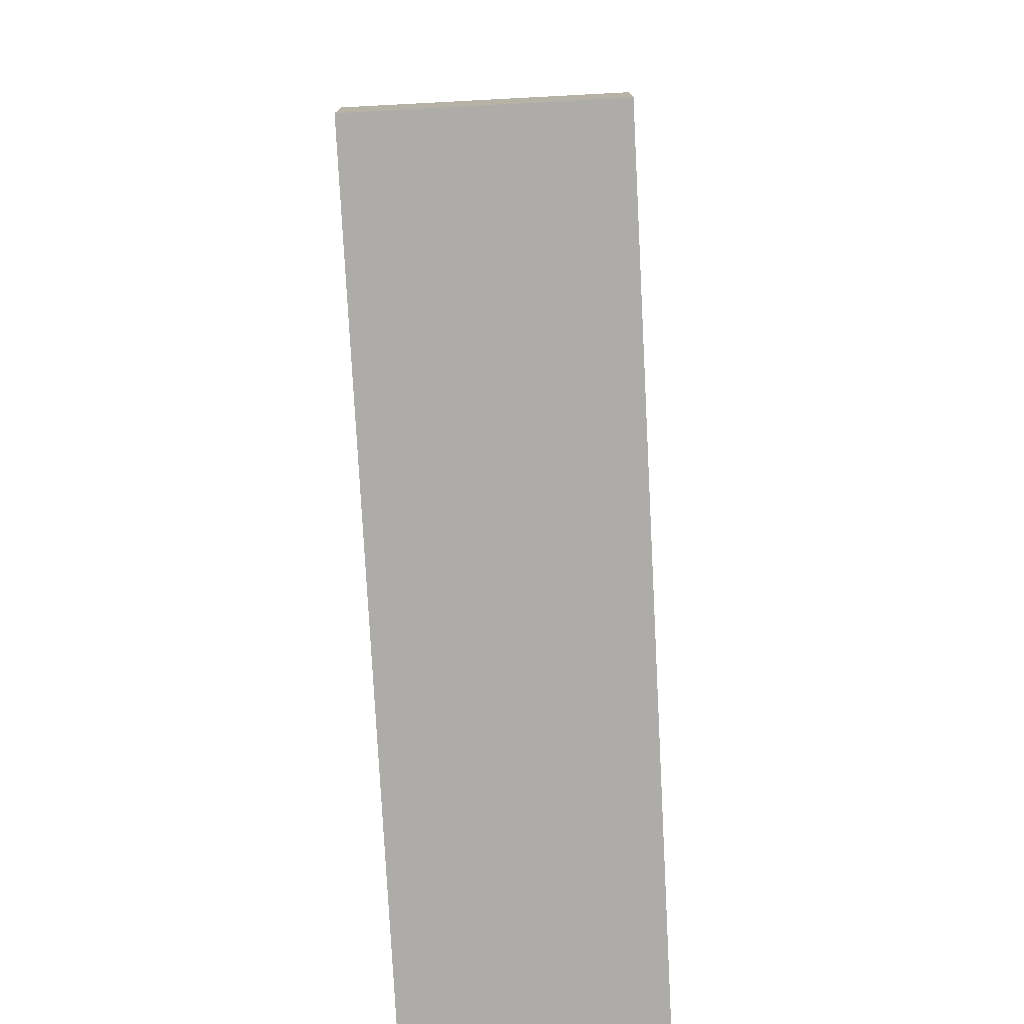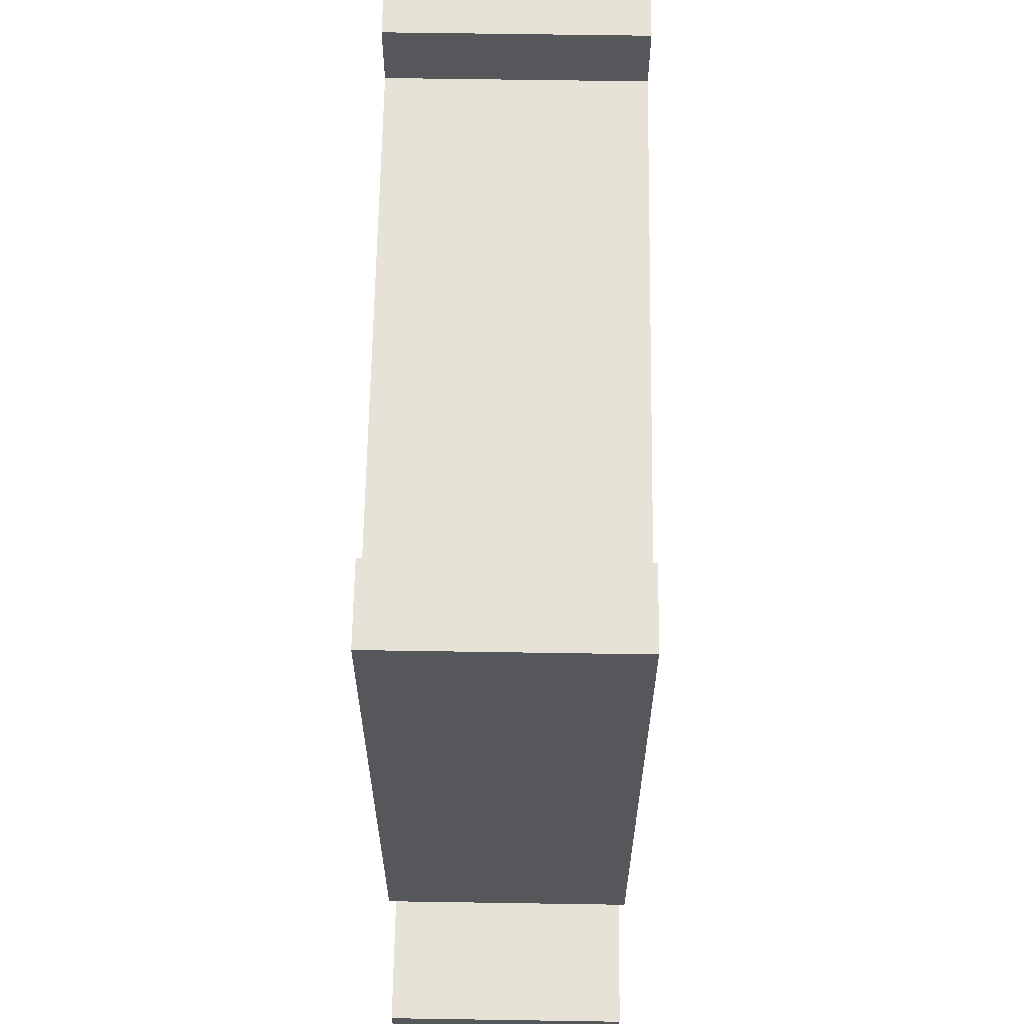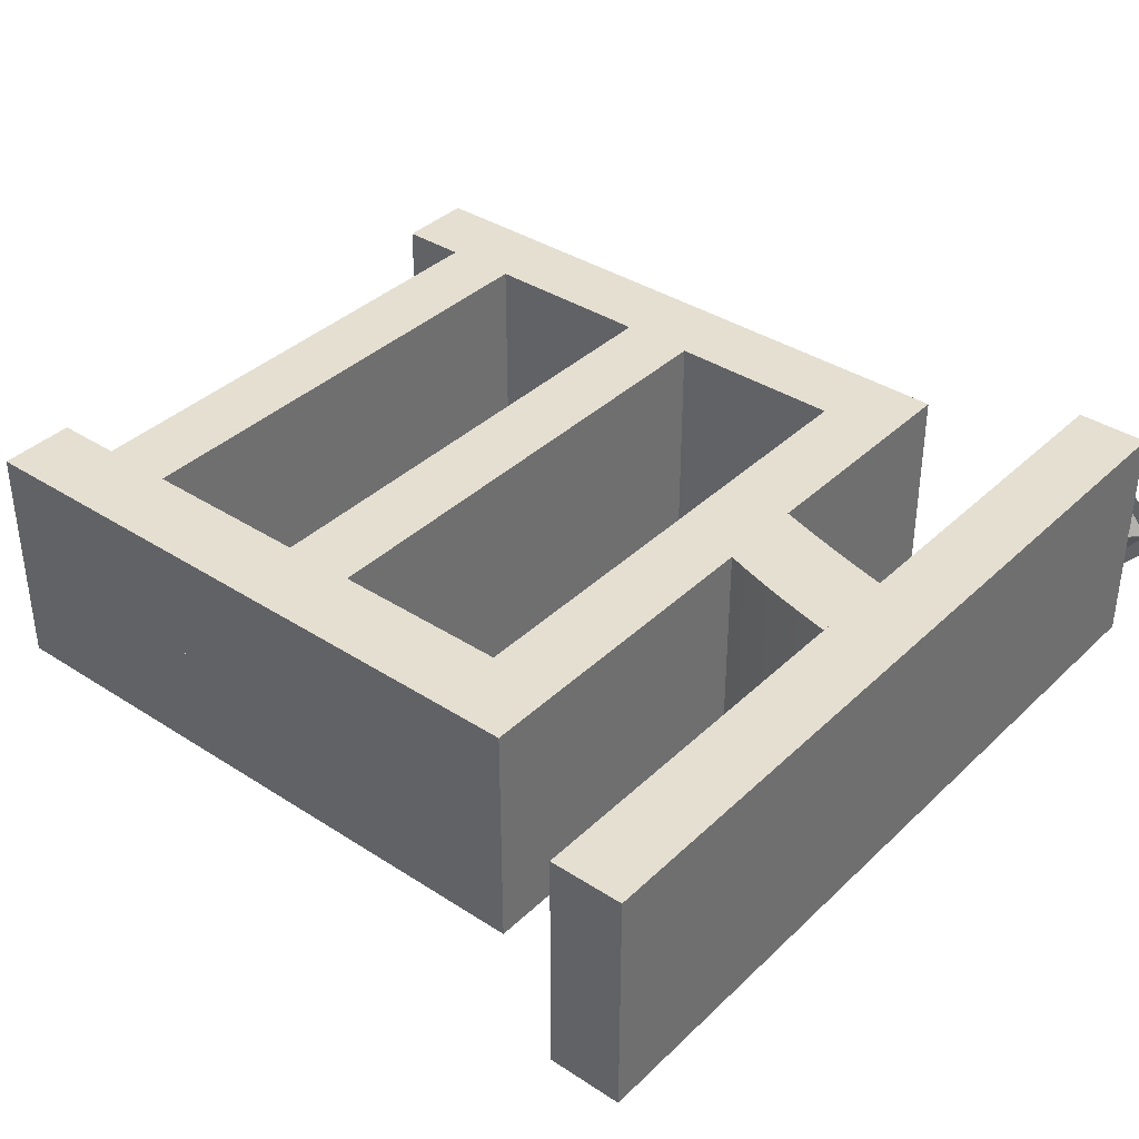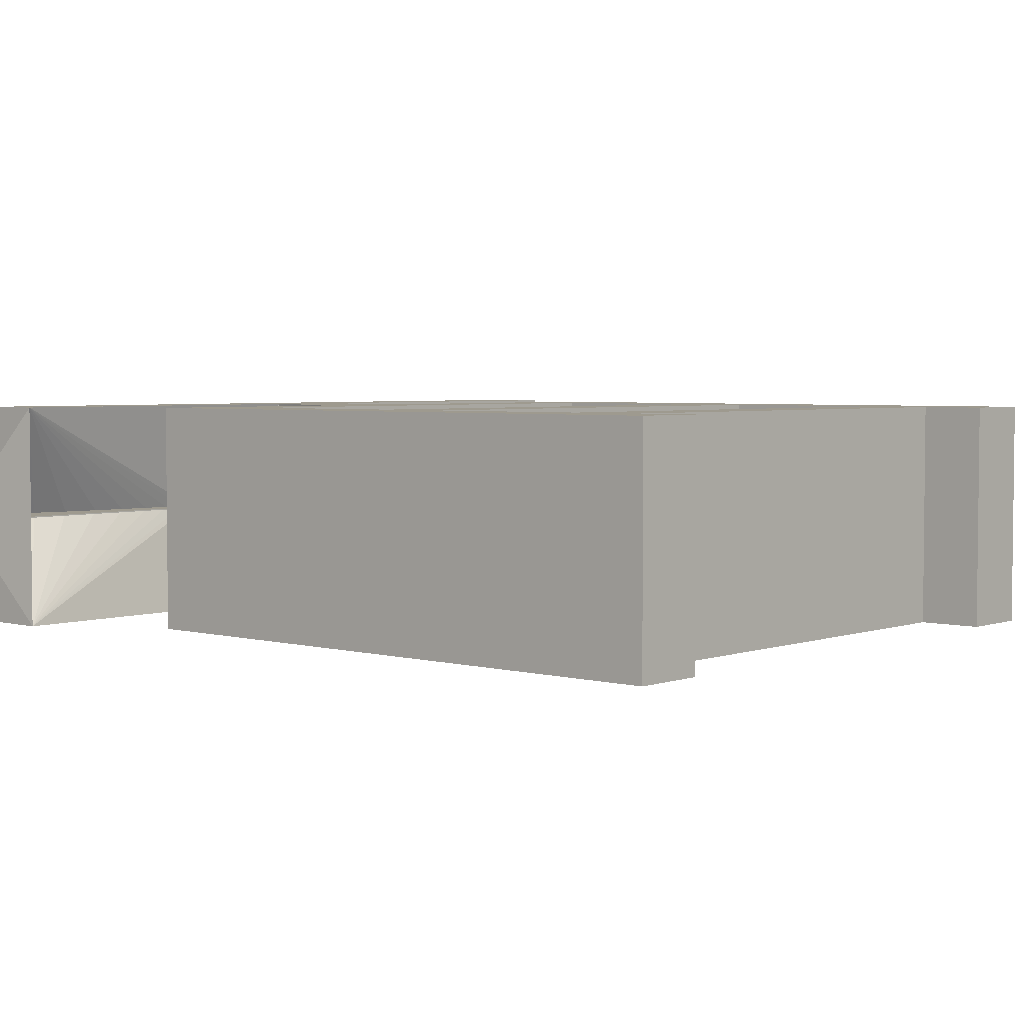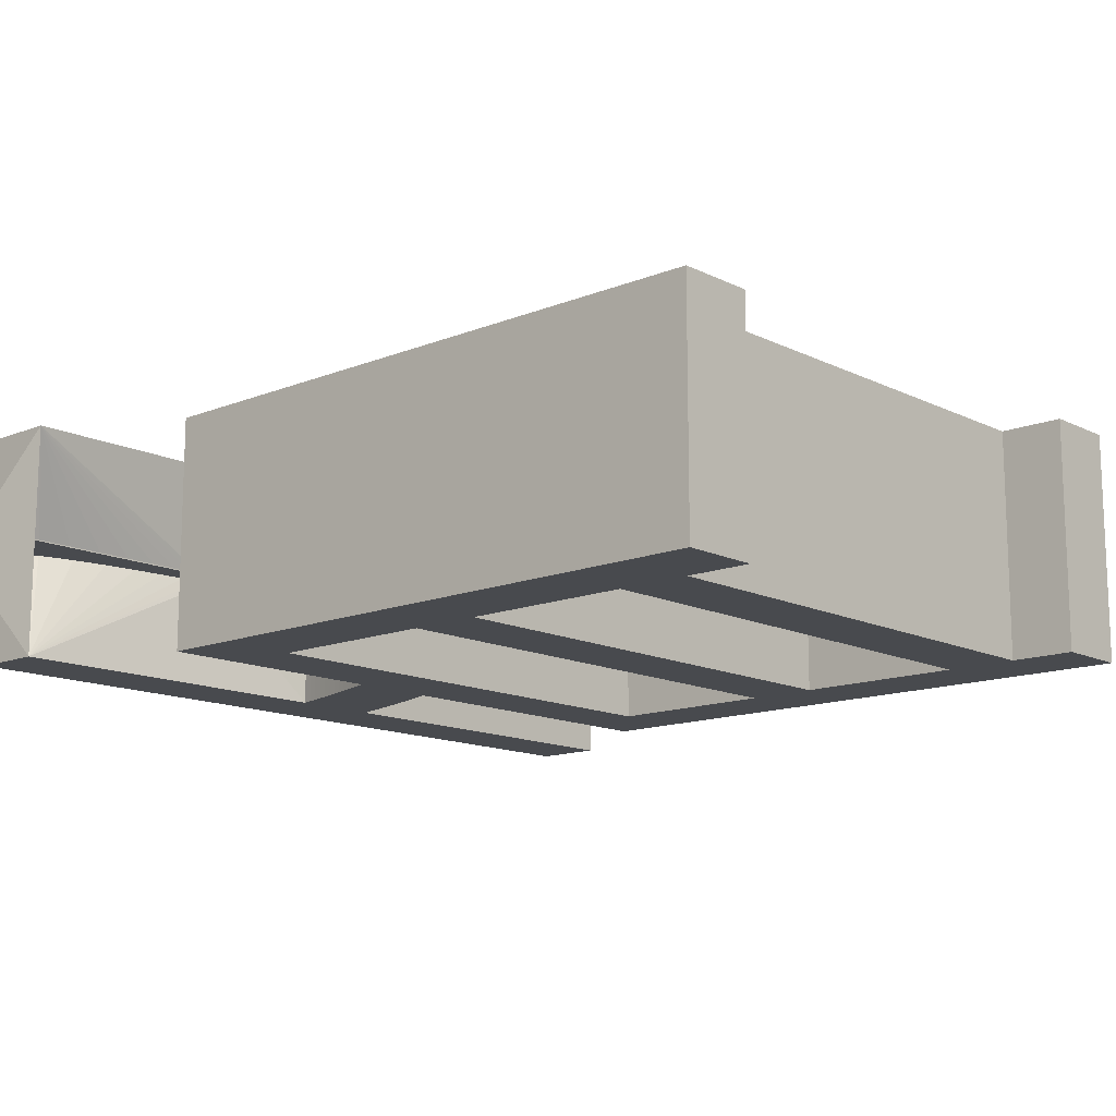
<metadata>
{"format":"obj","ext":"obj","renderer":"f3d","projection":"perspective","resolution":1024,"background":"white","views":[{"elev":-77.0,"azim":93.0,"up":"+Z"},{"elev":63.6,"azim":90.9,"up":"+Z"},{"elev":37.4,"azim":129.7,"up":"+Y"},{"elev":3.7,"azim":-48.7,"up":"+Y"},{"elev":-13.3,"azim":-47.7,"up":"+Y"}]}
</metadata>
<code>
o Curve_Mesh
v 0 0 -1.8e-05
v 7.078 0 -1.8e-05
v 7.078 0 0.6283
v 3.837 0 0.6283
v 3.814 0 0.7268
v 3.792 0 0.8239
v 3.768 0 0.9197
v 3.745 0 1.014
v 3.721 0 1.107
v 3.696 0 1.199
v 3.671 0 1.289
v 3.645 0 1.378
v 3.619 0 1.465
v 3.593 0 1.551
v 3.566 0 1.636
v 3.539 0 1.719
v 3.576 0 1.719
v 3.682 0 1.719
v 3.846 0 1.719
v 4.059 0 1.719
v 4.312 0 1.719
v 4.593 0 1.719
v 4.894 0 1.719
v 5.205 0 1.719
v 5.516 0 1.719
v 5.817 0 1.719
v 6.098 0 1.719
v 6.35 0 1.719
v 6.35 0 7.175
v 5.689 0 7.175
v 5.689 0 6.613
v 1.356 0 6.613
v 1.356 0 7.175
v 0.6946 0 7.175
v 0.6946 0 1.719
v 2.778 0 1.719
v 2.806 0 1.631
v 2.832 0 1.542
v 2.859 0 1.453
v 2.885 0 1.363
v 2.91 0 1.273
v 2.935 0 1.182
v 2.96 0 1.091
v 2.984 0 0.9993
v 3.008 0 0.9073
v 3.031 0 0.8147
v 3.054 0 0.7217
v 3.076 0 0.6283
v 3.035 0 0.6283
v 2.919 0 0.6283
v 2.739 0 0.6283
v 2.506 0 0.6283
v 2.23 0 0.6283
v 1.922 0 0.6283
v 1.593 0 0.6283
v 1.253 0 0.6283
v 0.9131 0 0.6283
v 0.5838 0 0.6283
v 0.2759 0 0.6283
v 0 0 0.6283
v 1.356 0 3.869
v 5.689 0 3.869
v 5.689 0 2.348
v 1.356 0 2.348
v 1.356 0 5.985
v 5.689 0 5.985
v 5.689 0 4.497
v 1.356 0 4.497
v 0 0.01 -1.8e-05
v 7.078 0.01 -1.8e-05
v 7.078 0.01 0.6283
v 3.837 0.01 0.6283
v 3.814 0.01 0.7268
v 3.792 0.01 0.8239
v 3.768 0.01 0.9197
v 3.745 0.01 1.014
v 3.721 0.01 1.107
v 3.696 0.01 1.199
v 3.671 0.01 1.289
v 3.645 0.01 1.378
v 3.619 0.01 1.465
v 3.593 0.01 1.551
v 3.566 0.01 1.636
v 3.539 0.01 1.719
v 3.576 0.01 1.719
v 3.682 0.01 1.719
v 3.846 0.01 1.719
v 4.059 0.01 1.719
v 4.312 0.01 1.719
v 4.593 0.01 1.719
v 4.894 0.01 1.719
v 5.205 0.01 1.719
v 5.516 0.01 1.719
v 5.817 0.01 1.719
v 6.098 0.01 1.719
v 6.35 0.01 1.719
v 6.35 0.01 7.175
v 5.689 0.01 7.175
v 5.689 0.01 6.613
v 1.356 0.01 6.613
v 1.356 0.01 7.175
v 0.6946 0.01 7.175
v 0.6946 0.01 1.719
v 2.778 0.01 1.719
v 2.806 0.01 1.631
v 2.832 0.01 1.542
v 2.859 0.01 1.453
v 2.885 0.01 1.363
v 2.91 0.01 1.273
v 2.935 0.01 1.182
v 2.96 0.01 1.091
v 2.984 0.01 0.9993
v 3.008 0.01 0.9073
v 3.031 0.01 0.8147
v 3.054 0.01 0.7217
v 3.076 0.01 0.6283
v 3.035 0.01 0.6283
v 2.919 0.01 0.6283
v 2.739 0.01 0.6283
v 2.506 0.01 0.6283
v 2.23 0.01 0.6283
v 1.922 0.01 0.6283
v 1.593 0.01 0.6283
v 1.253 0.01 0.6283
v 0.9131 0.01 0.6283
v 0.5838 0.01 0.6283
v 0.2759 0.01 0.6283
v 0 0.01 0.6283
v 1.356 0.01 3.869
v 5.689 0.01 3.869
v 5.689 0.01 2.348
v 1.356 0.01 2.348
v 1.356 0.01 5.985
v 5.689 0.01 5.985
v 5.689 0.01 4.497
v 1.356 0.01 4.497
v 0 -1 -1.8e-05
v 7.078 -1 -1.8e-05
v 7.078 -1 0.6283
v 3.837 -1 0.6283
v 3.814 -1 0.7268
v 3.792 -1 0.8239
v 3.768 -1 0.9197
v 3.745 -1 1.014
v 3.721 -1 1.107
v 3.696 -1 1.199
v 3.671 -1 1.289
v 3.645 -1 1.378
v 3.619 -1 1.465
v 3.593 -1 1.551
v 3.566 -1 1.636
v 3.539 -1 1.719
v 3.576 -1 1.719
v 3.682 -1 1.719
v 3.846 -1 1.719
v 4.059 -1 1.719
v 4.312 -1 1.719
v 4.593 -1 1.719
v 4.894 -1 1.719
v 5.205 -1 1.719
v 5.516 -1 1.719
v 5.817 -1 1.719
v 6.098 -1 1.719
v 6.35 -1 1.719
v 6.35 -1 7.175
v 5.689 -1 7.175
v 5.689 -1 6.613
v 1.356 -1 6.613
v 1.356 -1 7.175
v 0.6946 -1 7.175
v 0.6946 -1 1.719
v 2.778 -1 1.719
v 2.806 -1 1.631
v 2.832 -1 1.542
v 2.859 -1 1.453
v 2.885 -1 1.363
v 2.91 -1 1.273
v 2.935 -1 1.182
v 2.96 -1 1.091
v 2.984 -1 0.9993
v 3.008 -1 0.9073
v 3.031 -1 0.8147
v 3.054 -1 0.7217
v 3.076 -1 0.6283
v 2.056 0 0.4256
v 1.942 0 0.4179
v 1.765 0 0.4047
v 1.536 0 0.3851
v 1.268 0 0.3571
v 0.9719 0 0.3176
v 0.6628 0 0.2614
v 0.3592 0 0.1801
v 0.08933 0 0.06144
v -0.09687 0 -0.1042
v -0.1262 0 -0.2873
v 0 -1 0.6283
v 1.356 -1 3.869
v 5.689 -1 3.869
v 5.689 -1 2.348
v 1.356 -1 2.348
v 1.356 -1 5.985
v 5.689 -1 5.985
v 5.689 -1 4.497
v 1.356 -1 4.497
v 0 1.01 -1.8e-05
v 7.078 1.01 -1.8e-05
v 7.078 1.01 0.6283
v 3.837 1.01 0.6283
v 3.814 1.01 0.7268
v 3.792 1.01 0.8239
v 3.768 1.01 0.9197
v 3.745 1.01 1.014
v 3.721 1.01 1.107
v 3.696 1.01 1.199
v 3.671 1.01 1.289
v 3.645 1.01 1.378
v 3.619 1.01 1.465
v 3.593 1.01 1.551
v 3.566 1.01 1.636
v 3.539 1.01 1.719
v 3.576 1.01 1.719
v 3.682 1.01 1.719
v 3.846 1.01 1.719
v 4.059 1.01 1.719
v 4.312 1.01 1.719
v 4.593 1.01 1.719
v 4.894 1.01 1.719
v 5.205 1.01 1.719
v 5.516 1.01 1.719
v 5.817 1.01 1.719
v 6.098 1.01 1.719
v 6.35 1.01 1.719
v 6.35 1.01 7.175
v 5.689 1.01 7.175
v 5.689 1.01 6.613
v 1.356 1.01 6.613
v 1.356 1.01 7.175
v 0.6946 1.01 7.175
v 0.6946 1.01 1.719
v 2.778 1.01 1.719
v 2.806 1.01 1.631
v 2.832 1.01 1.542
v 2.859 1.01 1.453
v 2.885 1.01 1.363
v 2.91 1.01 1.273
v 2.935 1.01 1.182
v 2.96 1.01 1.091
v 2.984 1.01 0.9993
v 3.008 1.01 0.9073
v 3.031 1.01 0.8147
v 3.054 1.01 0.7217
v 3.076 1.01 0.6283
v 2.056 0.01 0.4256
v 1.942 0.01 0.4179
v 1.765 0.01 0.4047
v 1.536 0.01 0.3851
v 1.268 0.01 0.3571
v 0.9719 0.01 0.3176
v 0.6628 0.01 0.2614
v 0.3592 0.01 0.1801
v 0.08933 0.01 0.06144
v -0.09687 0.01 -0.1042
v -0.1262 0.01 -0.2873
v 0 1.01 0.6283
v 1.356 1.01 3.869
v 5.689 1.01 3.869
v 5.689 1.01 2.348
v 1.356 1.01 2.348
v 1.356 1.01 5.985
v 5.689 1.01 5.985
v 5.689 1.01 4.497
v 1.356 1.01 4.497
f 3 2 1
f 3 1 60
f 4 3 60
f 5 4 48
f 48 4 60
f 5 48 47
f 49 48 60
f 50 49 60
f 51 50 60
f 52 51 60
f 53 52 60
f 54 53 60
f 55 54 60
f 56 55 60
f 57 56 60
f 58 57 60
f 59 58 60
f 5 47 46
f 6 5 46
f 6 46 45
f 7 6 45
f 7 45 44
f 8 7 44
f 8 44 43
f 9 8 43
f 9 43 42
f 10 9 42
f 10 42 41
f 11 10 41
f 11 41 40
f 12 11 40
f 12 40 39
f 13 12 39
f 13 39 38
f 14 13 38
f 14 38 37
f 15 14 37
f 15 37 36
f 16 15 36
f 29 28 27
f 29 27 26
f 29 26 63
f 63 26 25
f 63 25 24
f 63 24 23
f 63 23 22
f 63 22 21
f 63 21 20
f 63 20 19
f 63 19 18
f 63 18 17
f 63 17 16
f 63 16 36
f 63 36 35
f 63 35 64
f 64 35 34
f 29 63 62
f 61 64 34
f 29 62 67
f 67 62 61
f 67 61 68
f 68 61 34
f 29 67 66
f 65 68 34
f 29 66 31
f 31 66 65
f 31 65 32
f 32 65 34
f 29 31 30
f 33 32 34
f 71 69 70
f 71 128 69
f 72 128 71
f 73 116 72
f 116 128 72
f 73 115 116
f 117 128 116
f 118 128 117
f 119 128 118
f 120 128 119
f 121 128 120
f 122 128 121
f 123 128 122
f 124 128 123
f 125 128 124
f 126 128 125
f 127 128 126
f 73 114 115
f 74 114 73
f 74 113 114
f 75 113 74
f 75 112 113
f 76 112 75
f 76 111 112
f 77 111 76
f 77 110 111
f 78 110 77
f 78 109 110
f 79 109 78
f 79 108 109
f 80 108 79
f 80 107 108
f 81 107 80
f 81 106 107
f 82 106 81
f 82 105 106
f 83 105 82
f 83 104 105
f 84 104 83
f 97 95 96
f 97 94 95
f 97 131 94
f 131 93 94
f 131 92 93
f 131 91 92
f 131 90 91
f 131 89 90
f 131 88 89
f 131 87 88
f 131 86 87
f 131 85 86
f 131 84 85
f 131 104 84
f 131 103 104
f 131 132 103
f 132 102 103
f 97 130 131
f 129 102 132
f 97 135 130
f 135 129 130
f 135 136 129
f 136 102 129
f 97 134 135
f 133 102 136
f 97 99 134
f 99 133 134
f 99 100 133
f 100 102 133
f 97 98 99
f 101 102 100
f 23 24 92 91
f 28 29 97 96
f 5 6 74 73
f 24 25 93 92
f 27 28 96 95
f 18 19 87 86
f 33 34 102 101
f 51 52 120 119
f 13 14 82 81
f 19 20 88 87
f 36 37 105 104
f 57 58 126 125
f 40 41 109 108
f 29 30 98 97
f 46 47 115 114
f 37 38 106 105
f 68 65 133 136
f 38 39 107 106
f 7 8 76 75
f 49 50 118 117
f 66 67 135 134
f 32 33 101 100
f 50 51 119 118
f 56 57 125 124
f 3 4 72 71
f 10 11 79 78
f 41 42 110 109
f 52 53 121 120
f 42 43 111 110
f 31 32 100 99
f 45 46 114 113
f 6 7 75 74
f 8 9 77 76
f 16 17 85 84
f 17 18 86 85
f 63 64 132 131
f 15 16 84 83
f 1 2 70 69
f 60 1 69 128
f 55 56 124 123
f 39 40 108 107
f 14 15 83 82
f 48 49 117 116
f 64 61 129 132
f 30 31 99 98
f 21 22 90 89
f 20 21 89 88
f 47 48 116 115
f 59 60 128 127
f 9 10 78 77
f 54 55 123 122
f 61 62 130 129
f 35 36 104 103
f 34 35 103 102
f 26 27 95 94
f 58 59 127 126
f 25 26 94 93
f 43 44 112 111
f 4 5 73 72
f 12 13 81 80
f 67 68 136 135
f 2 3 71 70
f 22 23 91 90
f 62 63 131 130
f 53 54 122 121
f 65 66 134 133
f 11 12 80 79
f 44 45 113 112
f 137 138 139
f 196 137 139
f 196 139 140
f 184 140 141
f 196 140 184
f 183 184 141
f 196 184 185
f 196 185 186
f 196 186 187
f 196 187 188
f 196 188 189
f 196 189 190
f 196 190 191
f 196 191 192
f 196 192 193
f 196 193 194
f 196 194 195
f 182 183 141
f 182 141 142
f 181 182 142
f 181 142 143
f 180 181 143
f 180 143 144
f 179 180 144
f 179 144 145
f 178 179 145
f 178 145 146
f 177 178 146
f 177 146 147
f 176 177 147
f 176 147 148
f 175 176 148
f 175 148 149
f 174 175 149
f 174 149 150
f 173 174 150
f 173 150 151
f 172 173 151
f 172 151 152
f 163 164 165
f 162 163 165
f 199 162 165
f 161 162 199
f 160 161 199
f 159 160 199
f 158 159 199
f 157 158 199
f 156 157 199
f 155 156 199
f 154 155 199
f 153 154 199
f 152 153 199
f 172 152 199
f 171 172 199
f 200 171 199
f 170 171 200
f 198 199 165
f 170 200 197
f 203 198 165
f 197 198 203
f 204 197 203
f 170 197 204
f 202 203 165
f 170 204 201
f 167 202 165
f 201 202 167
f 168 201 167
f 170 201 168
f 166 167 165
f 170 168 169
f 206 205 207
f 205 264 207
f 207 264 208
f 208 252 209
f 208 264 252
f 252 251 209
f 252 264 253
f 253 264 254
f 254 264 255
f 255 264 256
f 256 264 257
f 257 264 258
f 258 264 259
f 259 264 260
f 260 264 261
f 261 264 262
f 262 264 263
f 251 250 209
f 209 250 210
f 250 249 210
f 210 249 211
f 249 248 211
f 211 248 212
f 248 247 212
f 212 247 213
f 247 246 213
f 213 246 214
f 246 245 214
f 214 245 215
f 245 244 215
f 215 244 216
f 244 243 216
f 216 243 217
f 243 242 217
f 217 242 218
f 242 241 218
f 218 241 219
f 241 240 219
f 219 240 220
f 232 231 233
f 231 230 233
f 230 267 233
f 230 229 267
f 229 228 267
f 228 227 267
f 227 226 267
f 226 225 267
f 225 224 267
f 224 223 267
f 223 222 267
f 222 221 267
f 221 220 267
f 220 240 267
f 240 239 267
f 239 268 267
f 239 238 268
f 267 266 233
f 268 238 265
f 266 271 233
f 266 265 271
f 265 272 271
f 265 238 272
f 271 270 233
f 272 238 269
f 270 235 233
f 270 269 235
f 269 236 235
f 269 238 236
f 235 234 233
f 236 238 237
f 227 228 160 159
f 232 233 165 164
f 209 210 142 141
f 228 229 161 160
f 231 232 164 163
f 222 223 155 154
f 237 238 170 169
f 255 256 188 187
f 217 218 150 149
f 223 224 156 155
f 240 241 173 172
f 261 262 194 193
f 244 245 177 176
f 233 234 166 165
f 250 251 183 182
f 241 242 174 173
f 272 269 201 204
f 242 243 175 174
f 211 212 144 143
f 253 254 186 185
f 270 271 203 202
f 236 237 169 168
f 254 255 187 186
f 260 261 193 192
f 207 208 140 139
f 214 215 147 146
f 245 246 178 177
f 256 257 189 188
f 246 247 179 178
f 235 236 168 167
f 249 250 182 181
f 210 211 143 142
f 212 213 145 144
f 220 221 153 152
f 221 222 154 153
f 267 268 200 199
f 219 220 152 151
f 205 206 138 137
f 264 205 137 196
f 259 260 192 191
f 243 244 176 175
f 218 219 151 150
f 252 253 185 184
f 268 265 197 200
f 234 235 167 166
f 225 226 158 157
f 224 225 157 156
f 251 252 184 183
f 263 264 196 195
f 213 214 146 145
f 258 259 191 190
f 265 266 198 197
f 239 240 172 171
f 238 239 171 170
f 230 231 163 162
f 262 263 195 194
f 229 230 162 161
f 247 248 180 179
f 208 209 141 140
f 216 217 149 148
f 271 272 204 203
f 206 207 139 138
f 226 227 159 158
f 266 267 199 198
f 257 258 190 189
f 269 270 202 201
f 215 216 148 147
f 248 249 181 180

</code>
